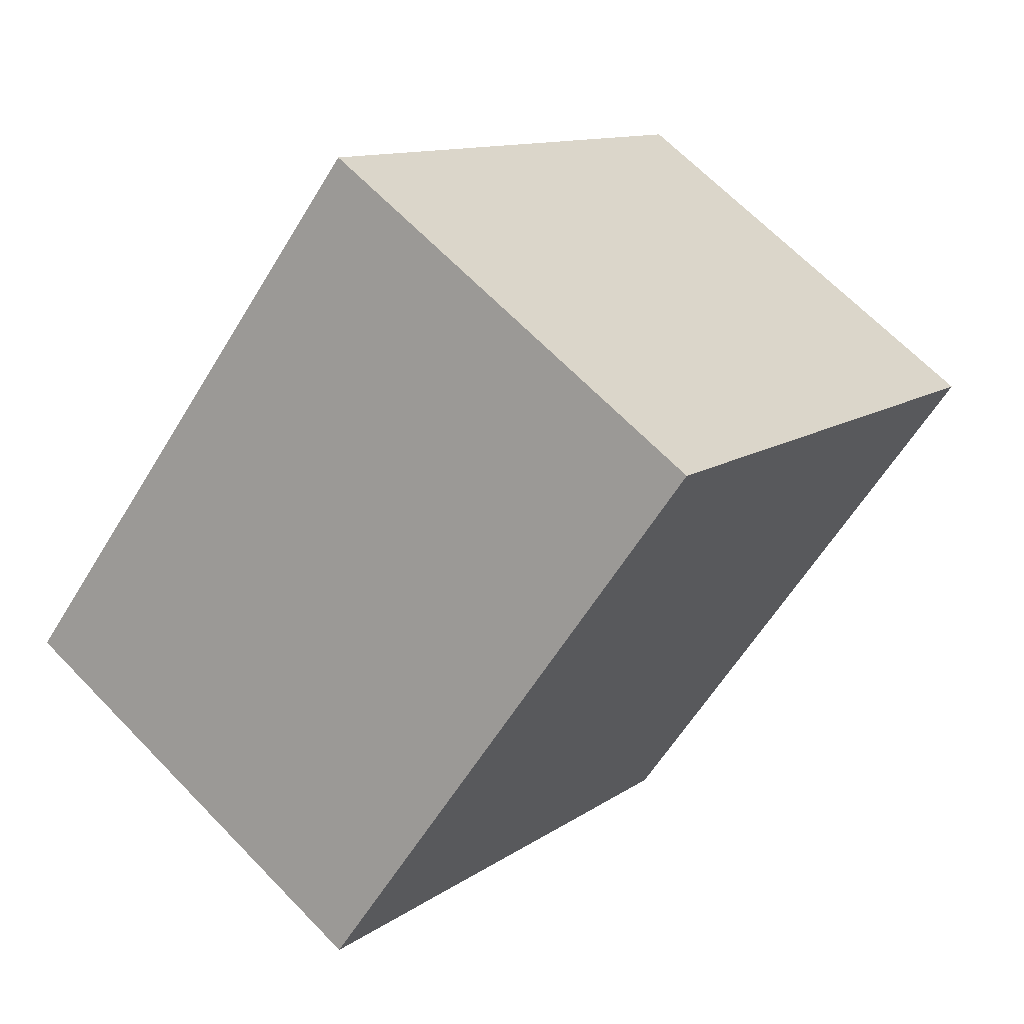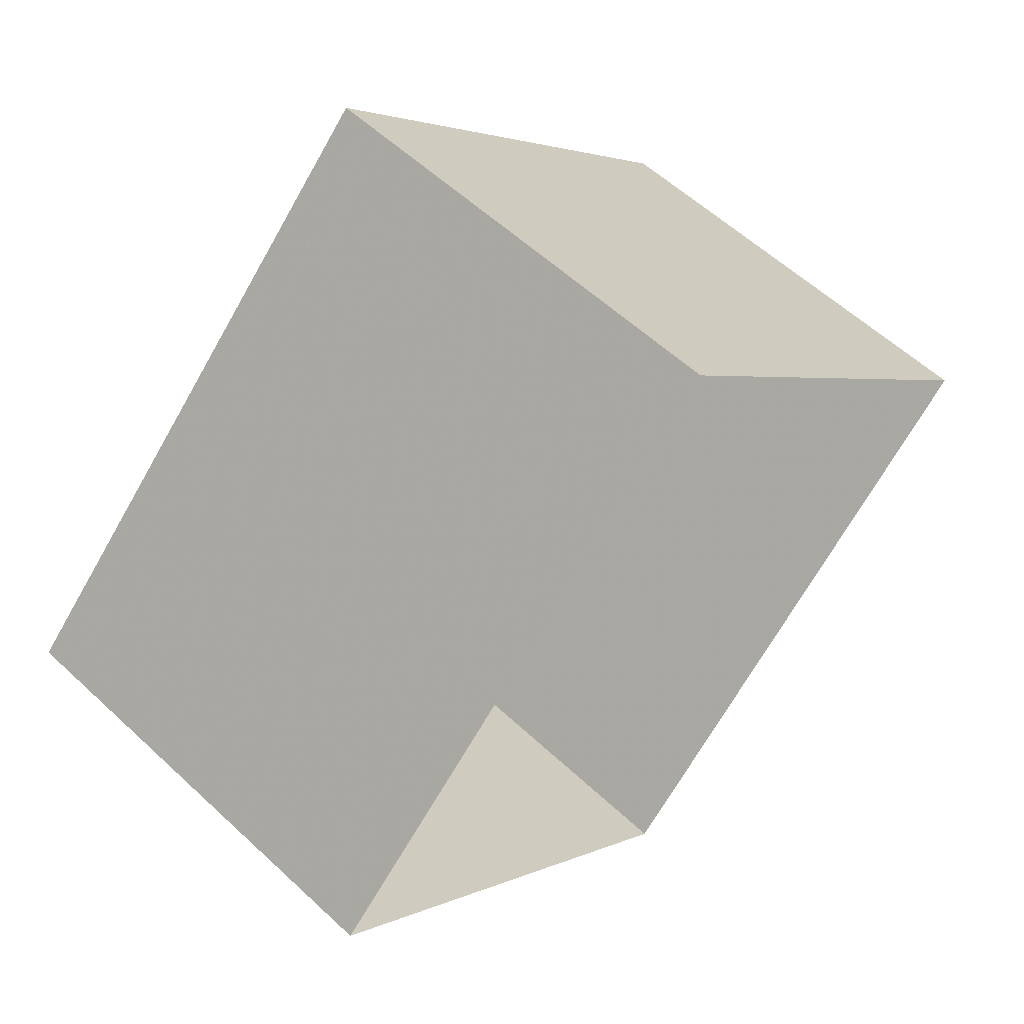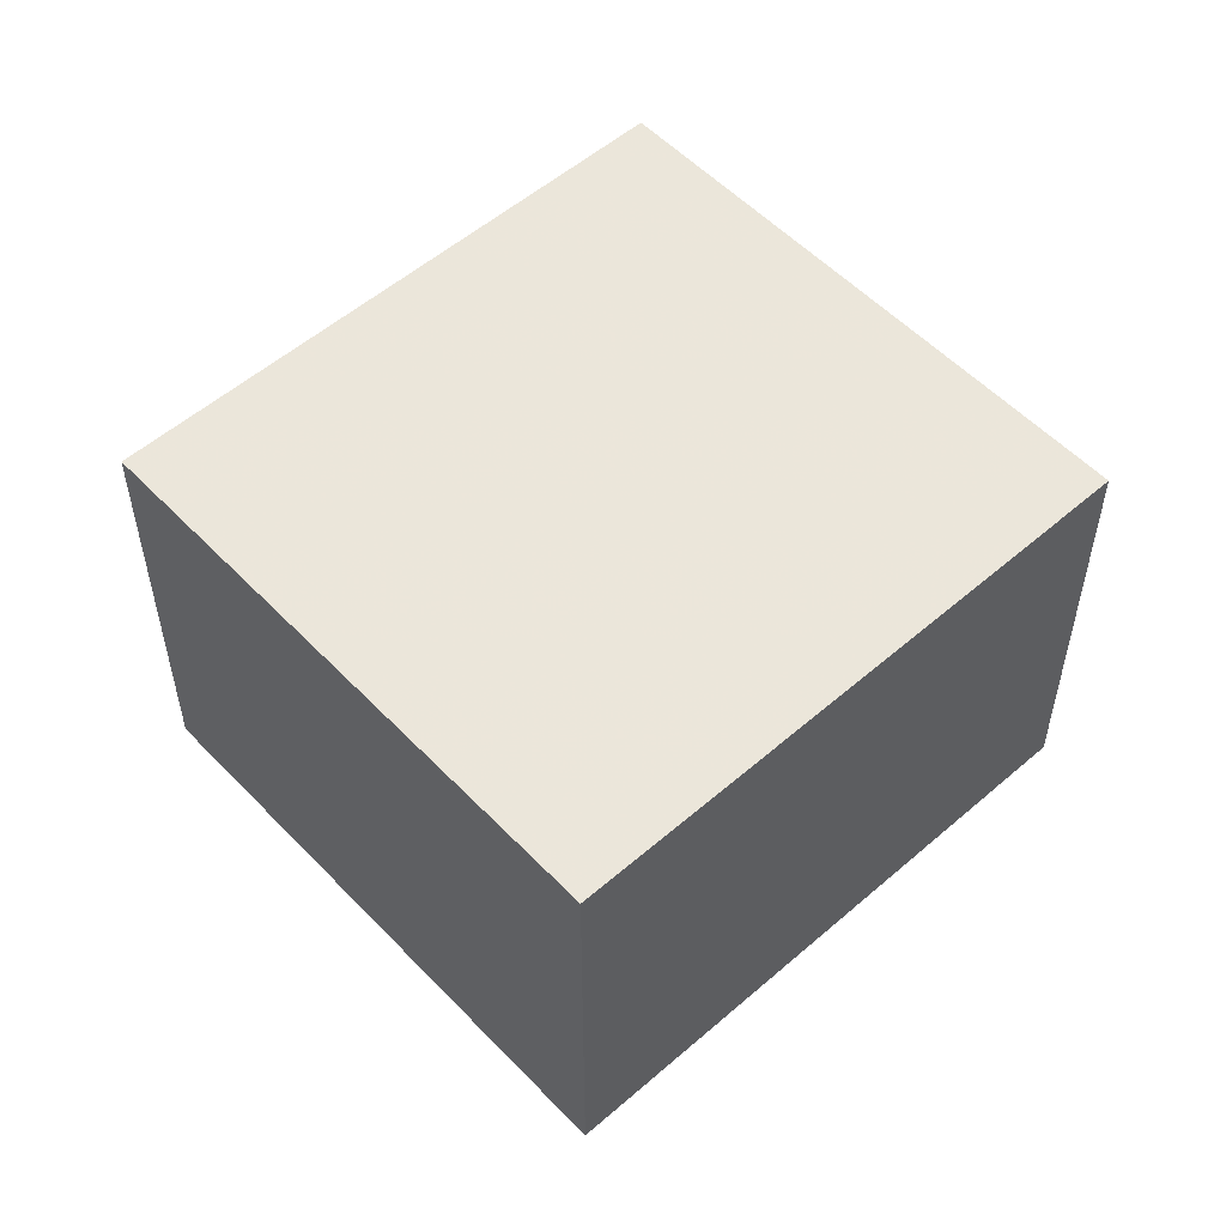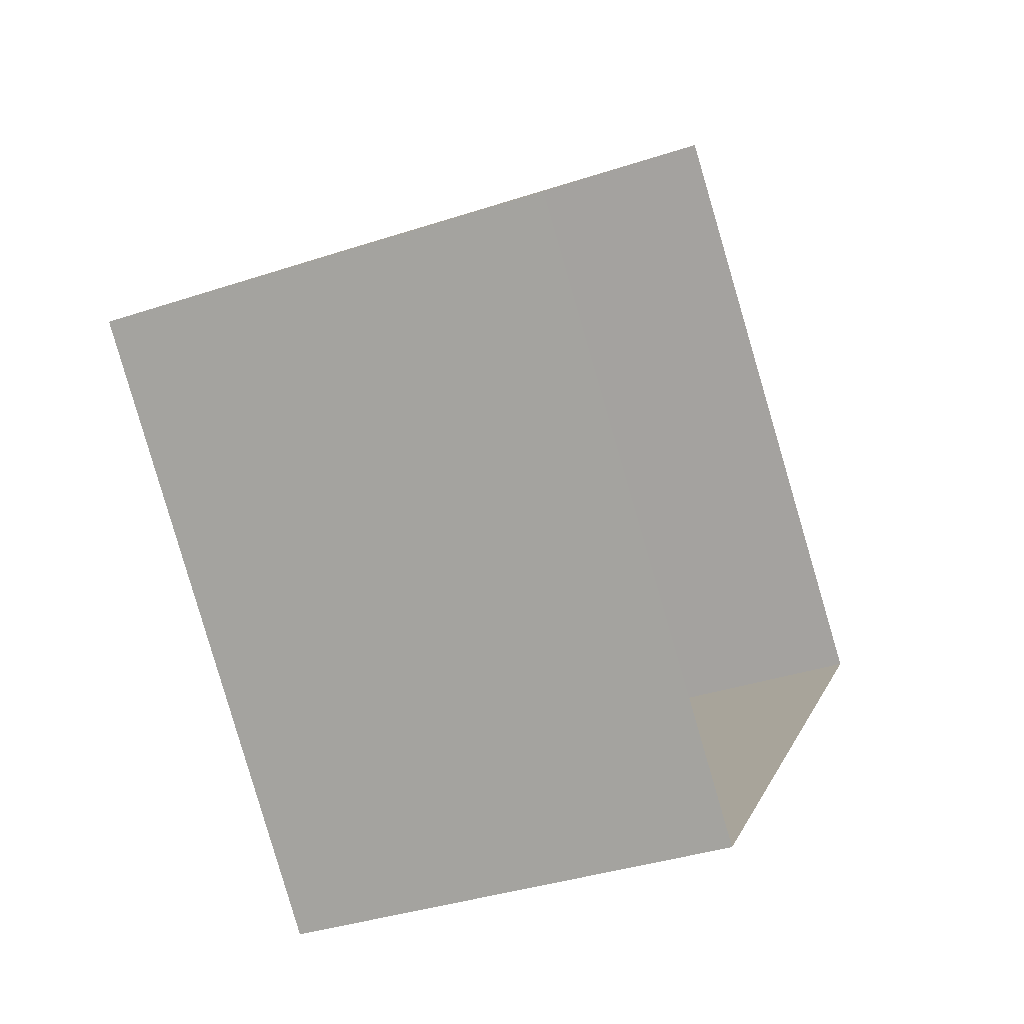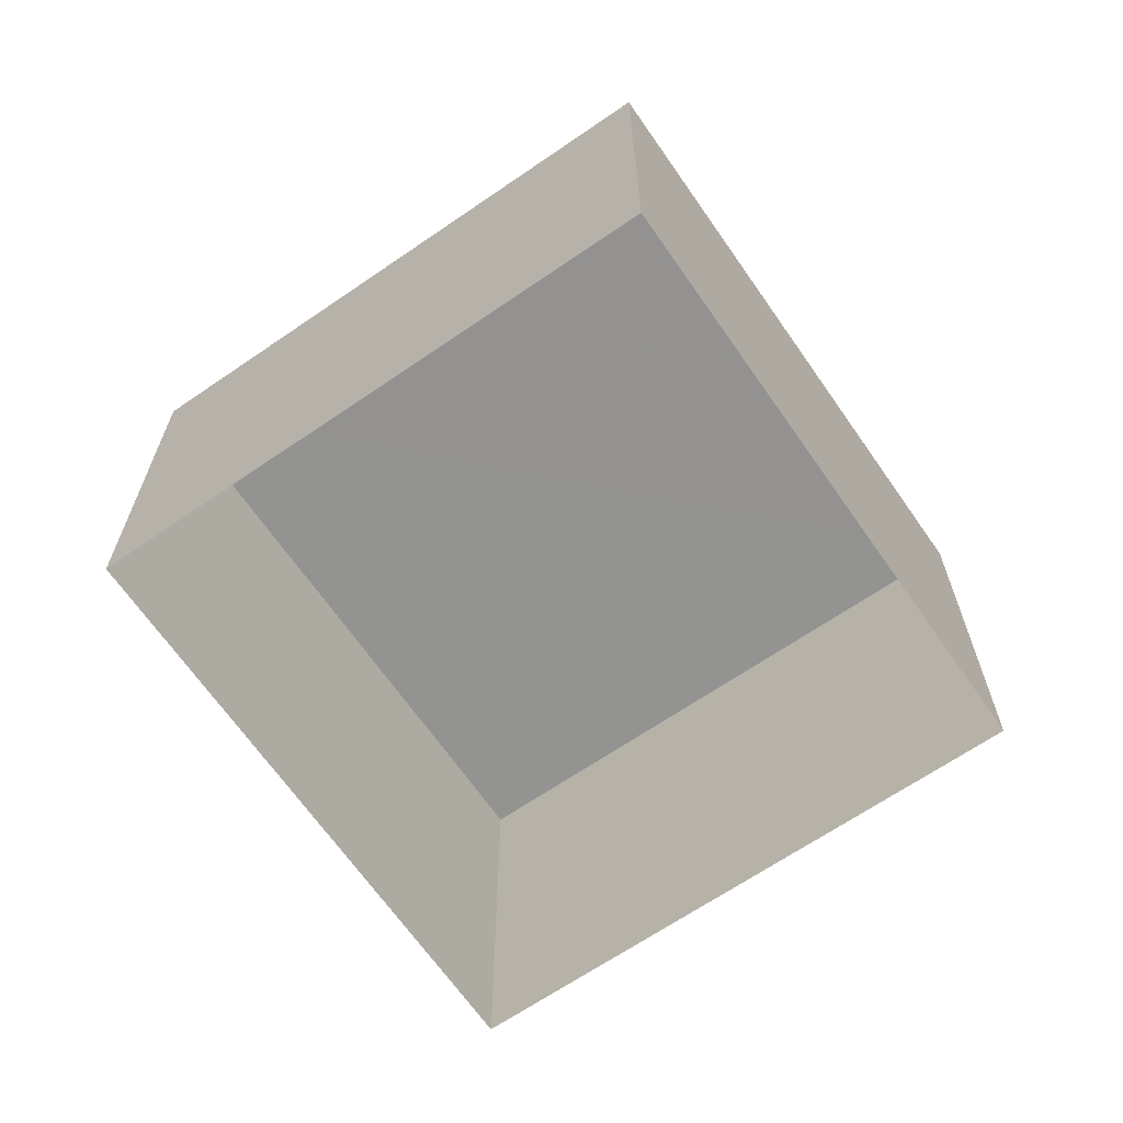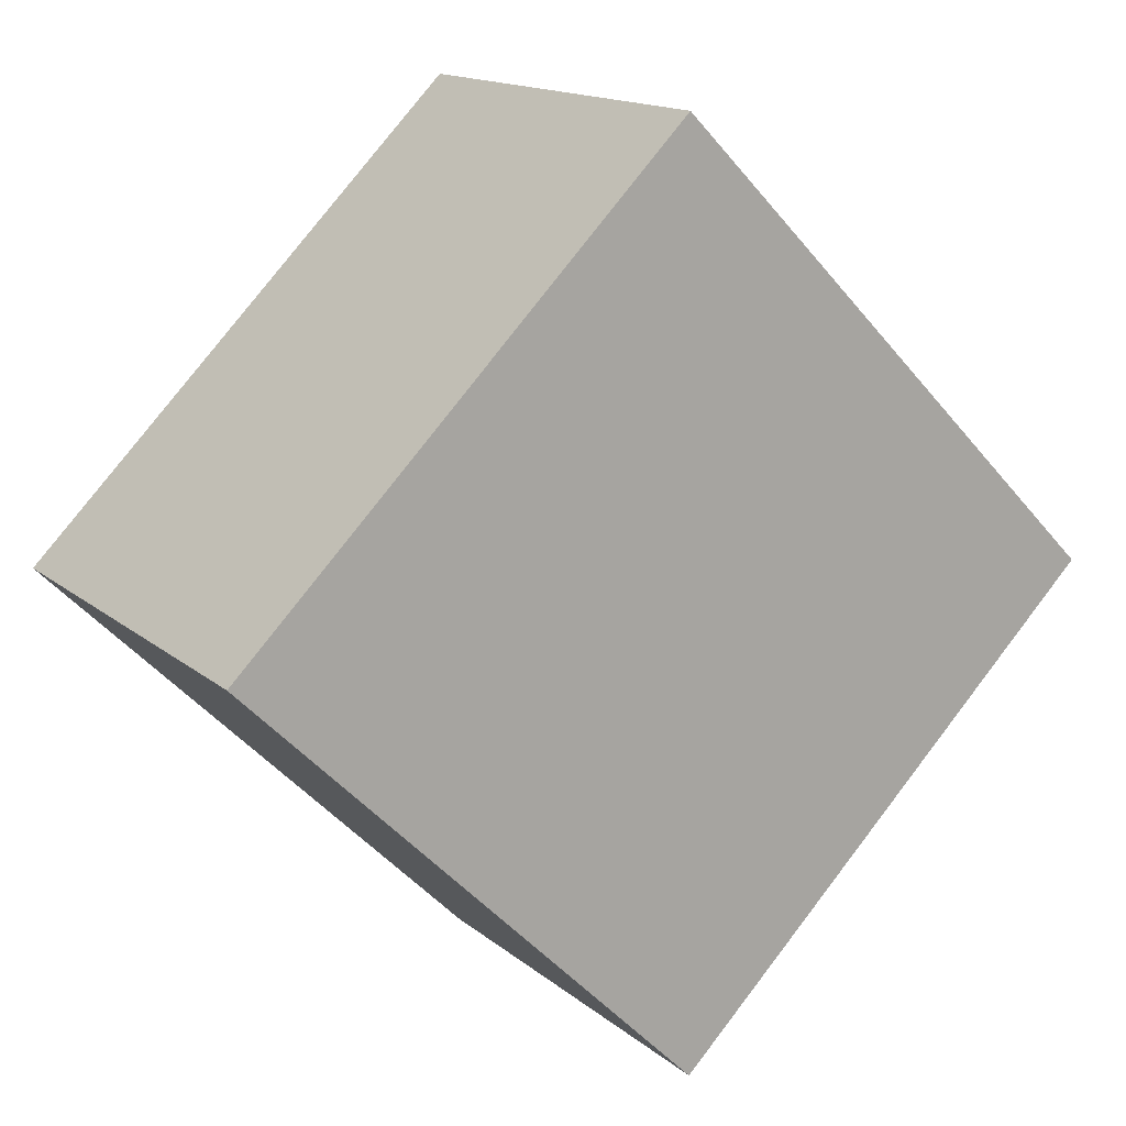
<metadata>
{"format":"obj","ext":"obj","renderer":"f3d","projection":"perspective","resolution":1024,"background":"white","views":[{"elev":66.3,"azim":-44.0,"up":"+Y"},{"elev":56.9,"azim":134.2,"up":"+Y"},{"elev":54.5,"azim":-87.6,"up":"+Z"},{"elev":-35.4,"azim":113.3,"up":"+Y"},{"elev":-66.5,"azim":-100.5,"up":"+Z"},{"elev":15.1,"azim":-31.0,"up":"+Y"}]}
</metadata>
<code>
v -2.236e+05 -1.276e+05 16.53
v -2.236e+05 -1.276e+05 16.53
v -2.236e+05 -1.276e+05 16.53
v -2.236e+05 -1.276e+05 16.53
v -2.236e+05 -1.276e+05 20.07
v -2.236e+05 -1.276e+05 20.07
v -2.236e+05 -1.276e+05 20.07
v -2.236e+05 -1.276e+05 20.07
f 1 2 3
f 4 1 3
f 5 6 7
f 8 5 7
f 7 4 3
f 7 6 4
f 5 1 4
f 6 5 4
f 8 3 2
f 8 7 3
f 5 2 1
f 5 8 2

</code>
